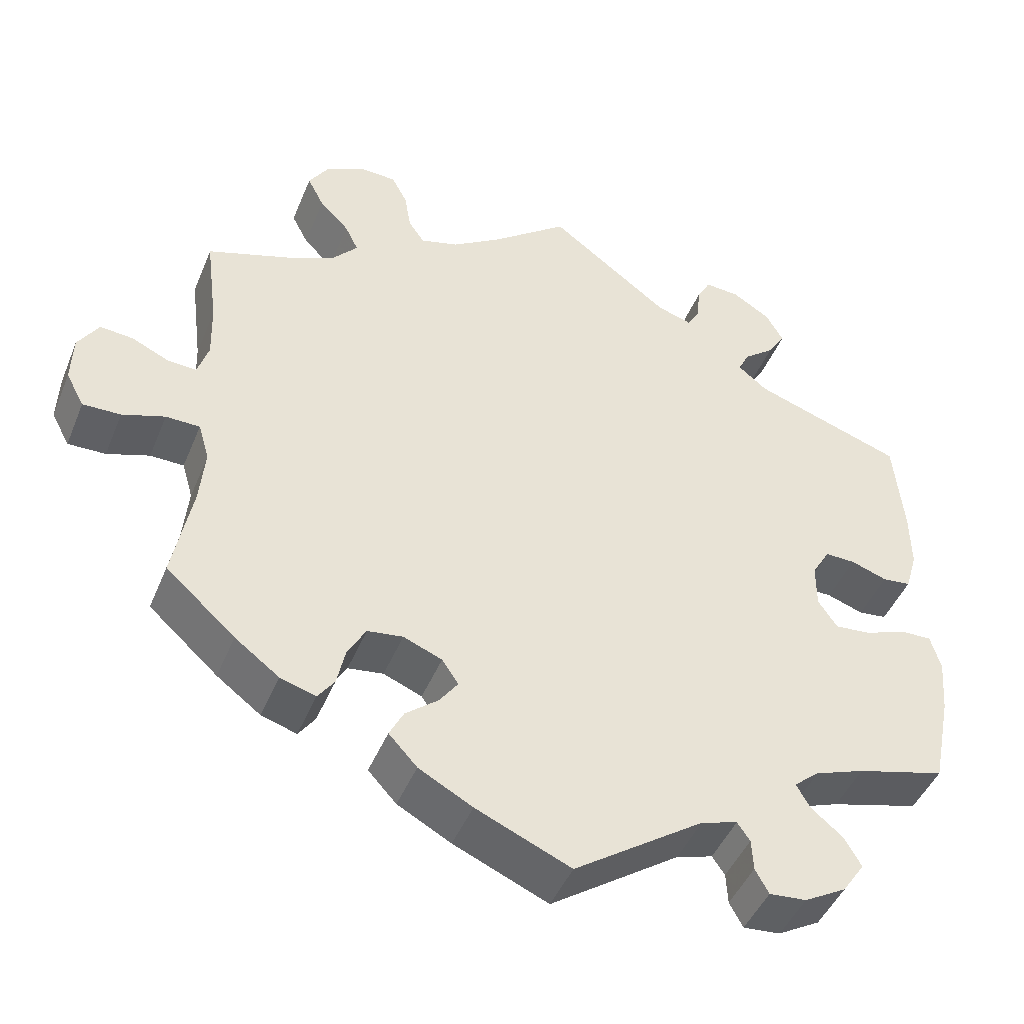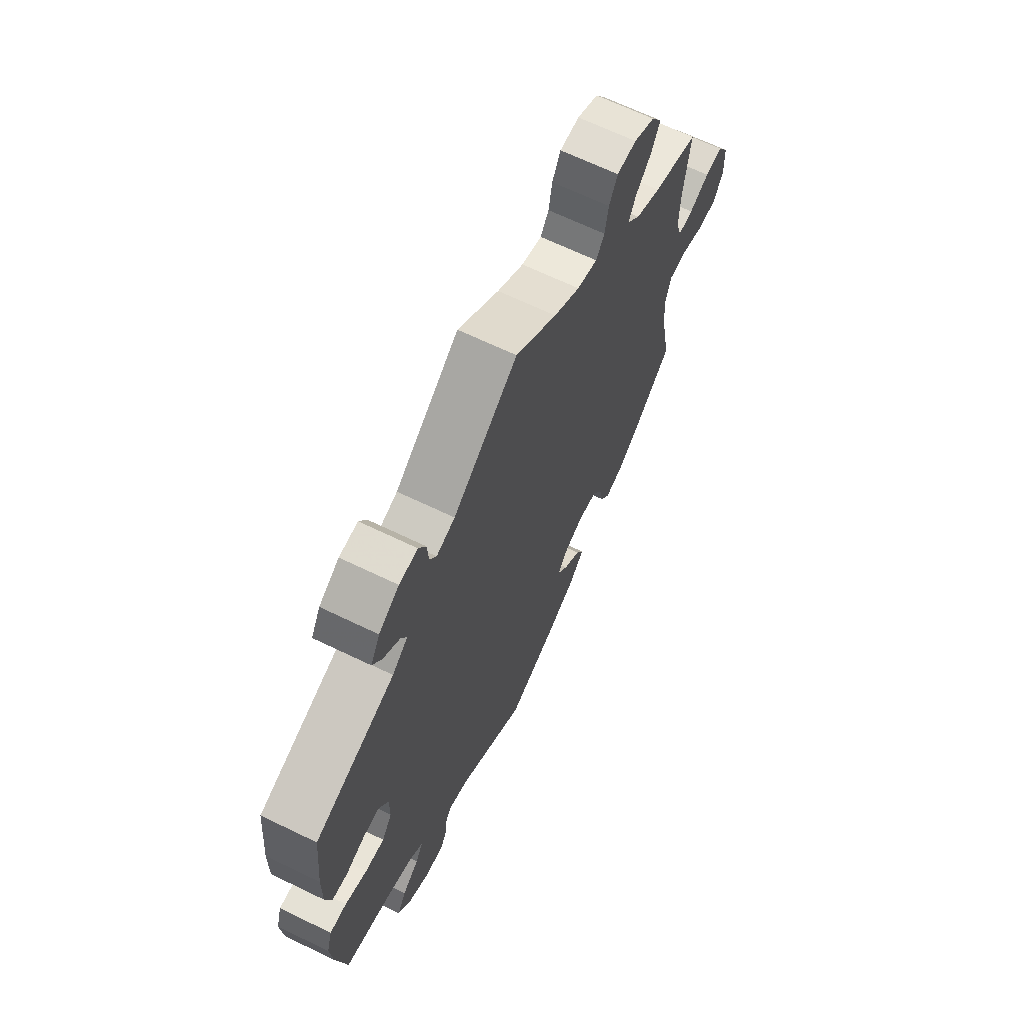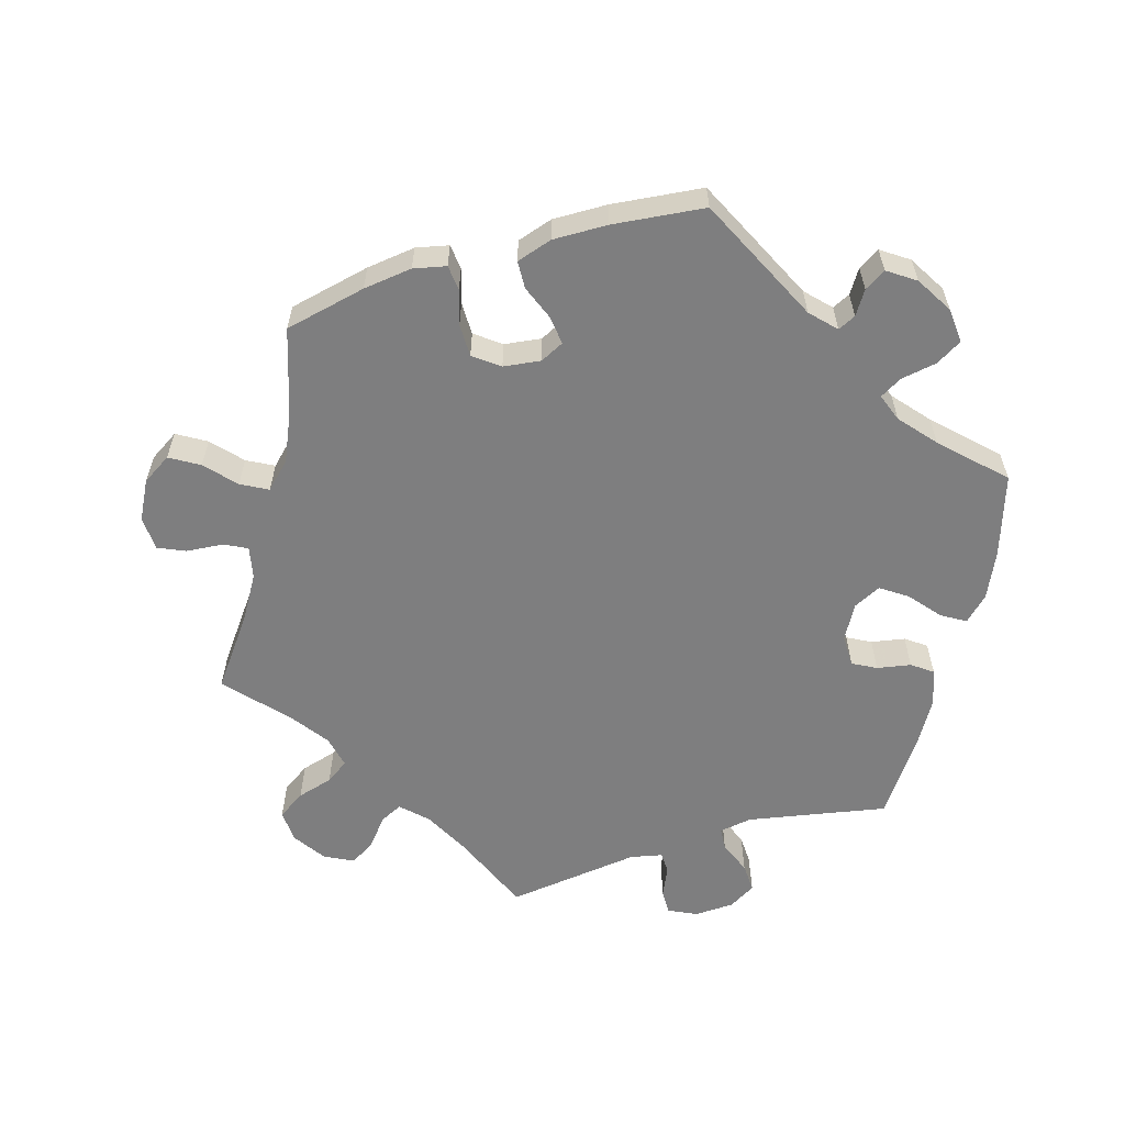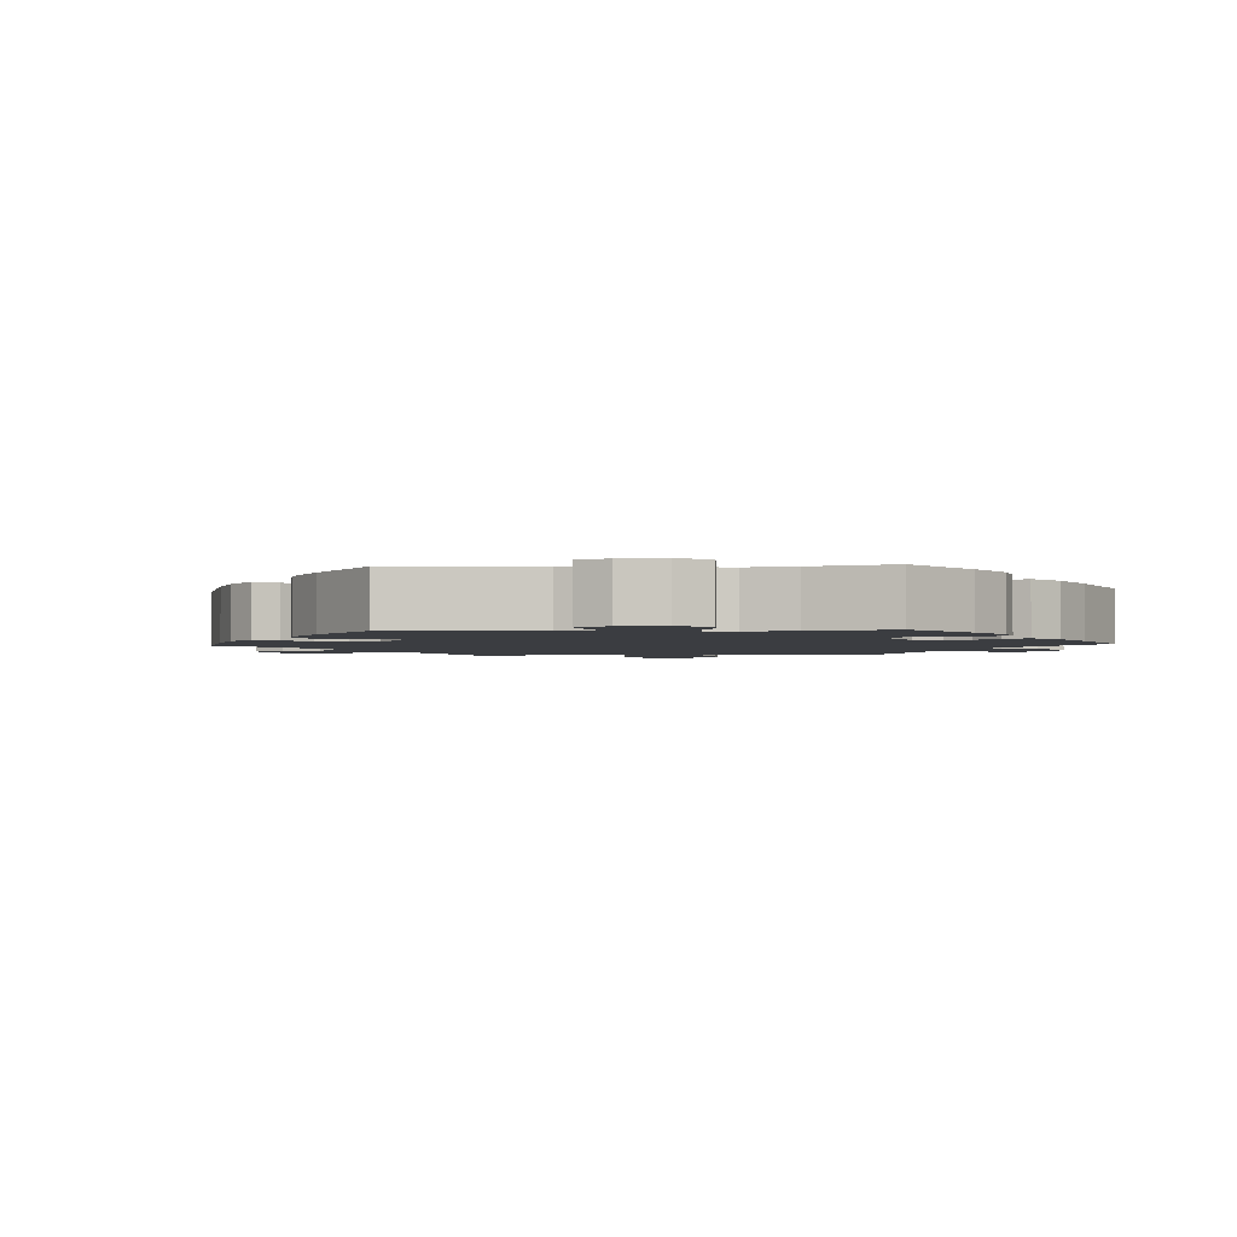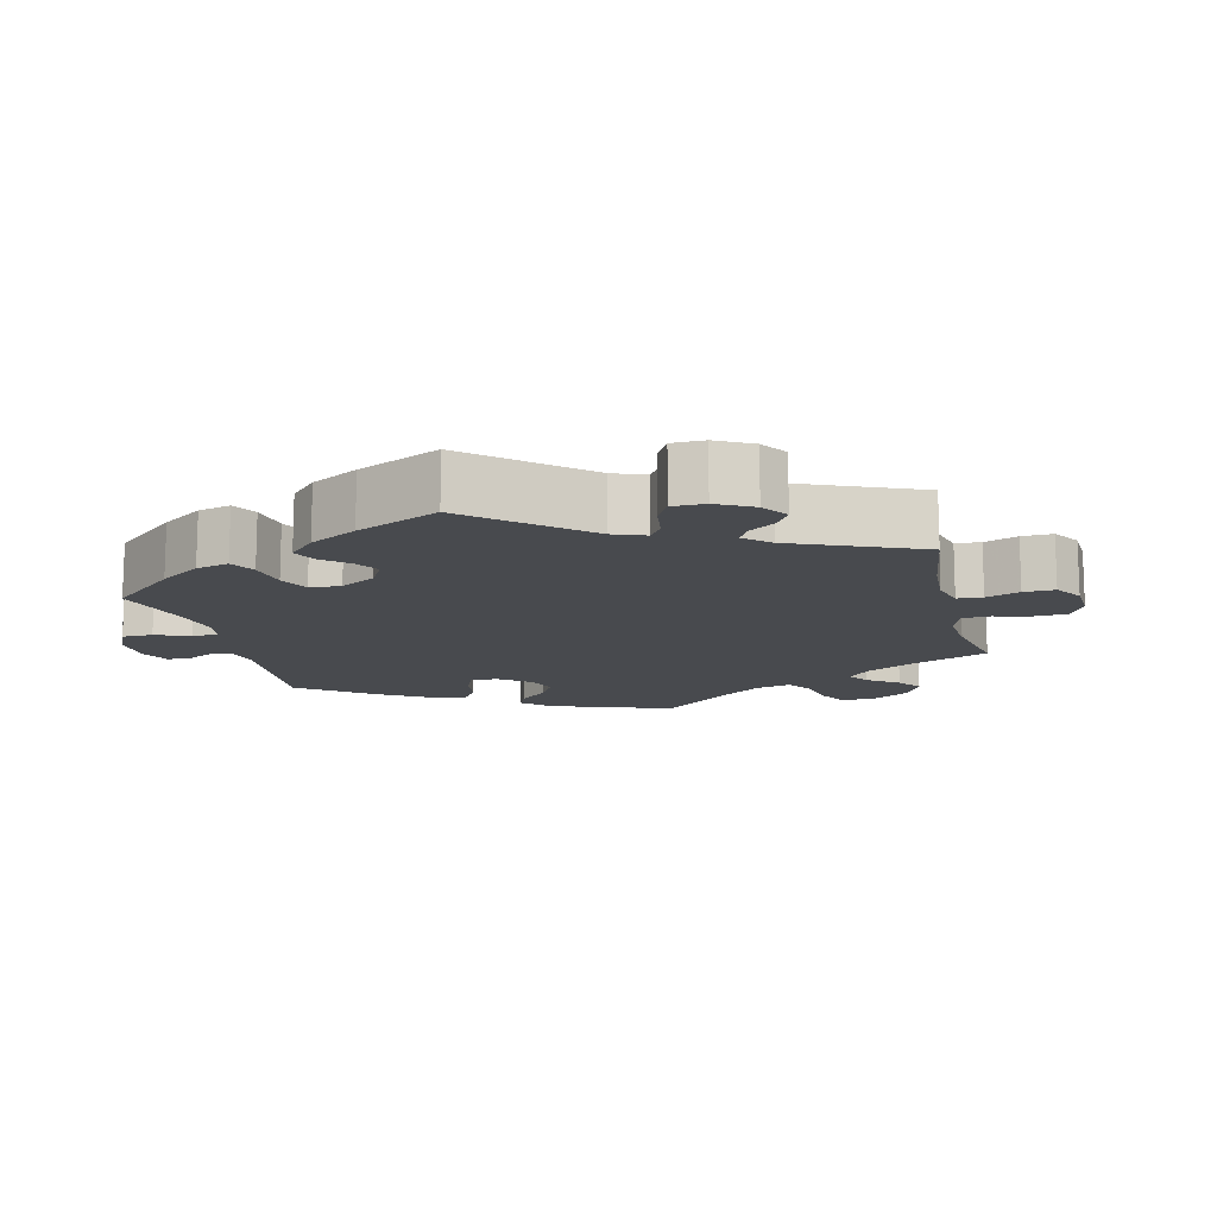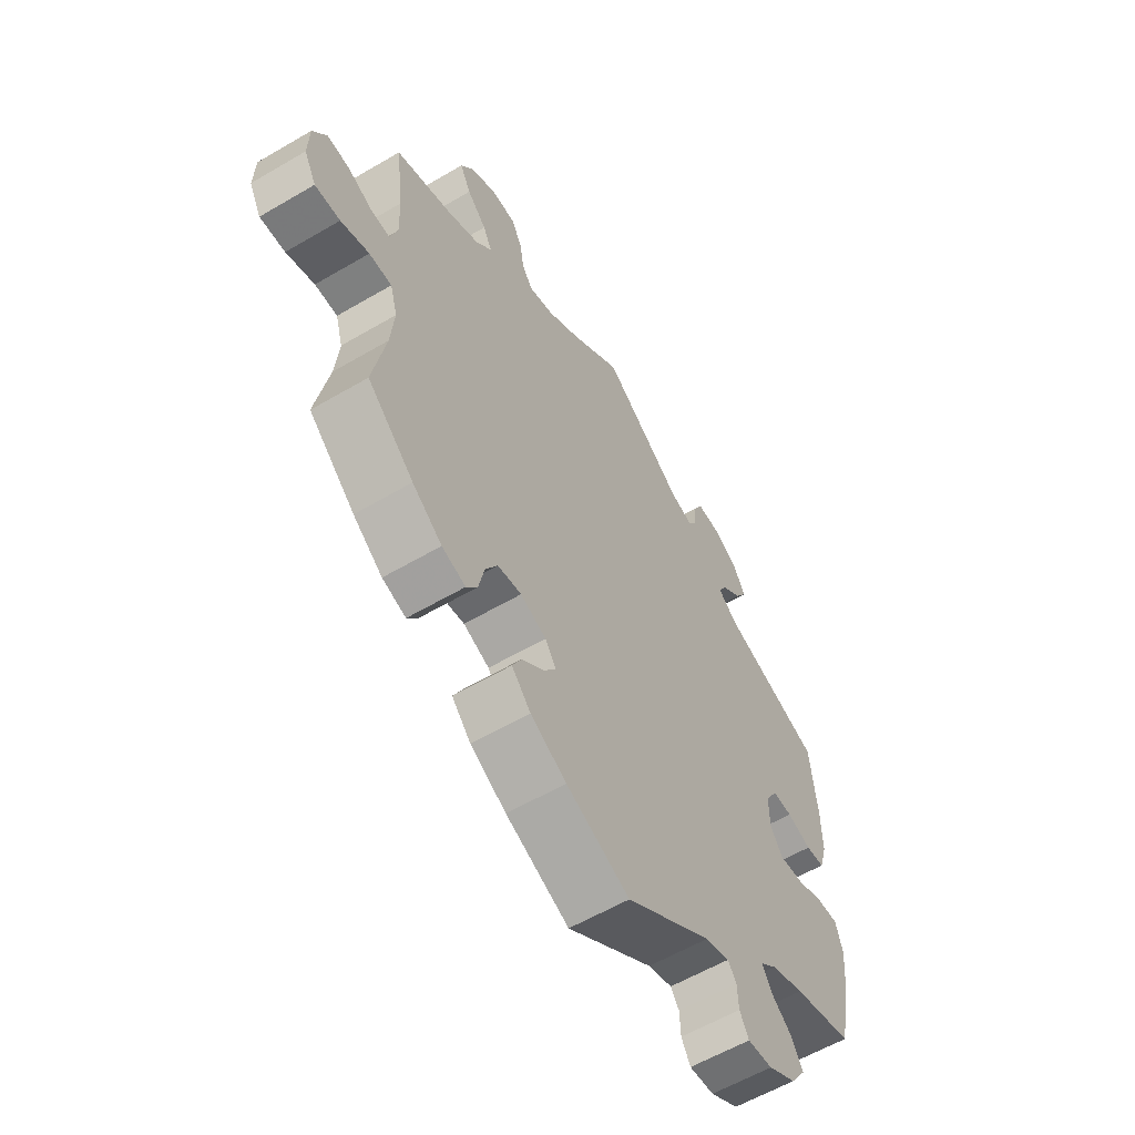
<metadata>
{"format":"obj","ext":"obj","renderer":"f3d","projection":"perspective","resolution":1024,"background":"white","views":[{"elev":-45.4,"azim":158.4,"up":"+Z"},{"elev":66.5,"azim":-64.1,"up":"+Z"},{"elev":-59.4,"azim":167.0,"up":"+Y"},{"elev":-2.4,"azim":-146.4,"up":"+Y"},{"elev":-13.1,"azim":-46.2,"up":"+Y"},{"elev":-58.9,"azim":121.2,"up":"+Z"}]}
</metadata>
<code>
v -0.524 0.07 -0.17
v -0.53 0.07 -0.1
v -0.517 0.07 -0.055
v -0.477 0.07 -0.056
v -0.425 0.07 -0.076
v -0.379 0.07 -0.08
v -0.355 0.07 -0.044
v -0.355 0.07 0.012
v -0.378 0.07 0.051
v -0.416 0.07 0.05
v -0.462 0.07 0.034
v -0.498 0.07 0.038
v -0.513 0.07 0.089
v -0.512 0.07 0.164
v -0.5 0.07 0.289
v -0.31 0.07 0.354
v -0.273 0.07 0.384
v -0.287 0.07 0.413
v -0.326 0.07 0.444
v -0.348 0.07 0.479
v -0.326 0.07 0.518
v -0.278 0.07 0.548
v -0.234 0.07 0.551
v -0.217 0.07 0.52
v -0.213 0.07 0.475
v -0.197 0.07 0.449
v -0.153 0.07 0.463
v 0 0.07 0.578
v 0.098 0.07 0.502
v 0.16 0.07 0.462
v 0.208 0.07 0.449
v 0.228 0.07 0.478
v 0.236 0.07 0.527
v 0.256 0.07 0.565
v 0.302 0.07 0.567
v 0.352 0.07 0.542
v 0.377 0.07 0.503
v 0.356 0.07 0.462
v 0.319 0.07 0.424
v 0.302 0.07 0.389
v 0.333 0.07 0.354
v 0.393 0.07 0.326
v 0.501 0.07 0.29
v 0.486 0.07 0.171
v 0.484 0.07 0.1
v 0.498 0.07 0.056
v 0.534 0.07 0.058
v 0.582 0.07 0.08
v 0.624 0.07 0.084
v 0.65 0.07 0.043
v 0.652 0.07 -0.018
v 0.629 0.07 -0.061
v 0.581 0.07 -0.06
v 0.527 0.07 -0.042
v 0.484 0.07 -0.043
v 0.47 0.07 -0.091
v 0.477 0.07 -0.164
v 0.501 0.07 -0.288
v 0.413 0.07 -0.367
v 0.357 0.07 -0.409
v 0.312 0.07 -0.423
v 0.291 0.07 -0.394
v 0.28 0.07 -0.344
v 0.257 0.07 -0.304
v 0.212 0.07 -0.298
v 0.163 0.07 -0.318
v 0.142 0.07 -0.349
v 0.166 0.07 -0.382
v 0.207 0.07 -0.415
v 0.225 0.07 -0.45
v 0.189 0.07 -0.489
v 0.121 0.07 -0.526
v 0.001 0.07 -0.578
v -0.163 0.07 -0.465
v -0.209 0.07 -0.451
v -0.225 0.07 -0.474
v -0.227 0.07 -0.514
v -0.244 0.07 -0.545
v -0.291 0.07 -0.541
v -0.344 0.07 -0.511
v -0.372 0.07 -0.47
v -0.351 0.07 -0.433
v -0.311 0.07 -0.4
v -0.293 0.07 -0.369
v -0.325 0.07 -0.342
v -0.388 0.07 -0.319
v -0.5 0.07 -0.289
v -0.524 0 -0.17
v -0.53 0 -0.1
v -0.517 0 -0.055
v -0.477 0 -0.056
v -0.425 0 -0.076
v -0.379 0 -0.08
v -0.355 0 -0.044
v -0.355 0 0.012
v -0.378 0 0.051
v -0.416 0 0.05
v -0.462 0 0.034
v -0.498 0 0.038
v -0.513 0 0.089
v -0.512 0 0.164
v -0.5 0 0.289
v -0.31 0 0.354
v -0.273 0 0.384
v -0.287 0 0.413
v -0.326 0 0.444
v -0.348 0 0.479
v -0.326 0 0.518
v -0.278 0 0.548
v -0.234 0 0.551
v -0.217 0 0.52
v -0.213 0 0.475
v -0.197 0 0.449
v -0.153 0 0.463
v 0 0 0.578
v 0.098 0 0.502
v 0.16 0 0.462
v 0.208 0 0.449
v 0.228 0 0.478
v 0.236 0 0.527
v 0.256 0 0.565
v 0.302 0 0.567
v 0.352 0 0.542
v 0.377 0 0.503
v 0.356 0 0.462
v 0.319 0 0.424
v 0.302 0 0.389
v 0.333 0 0.354
v 0.393 0 0.326
v 0.501 0 0.29
v 0.486 0 0.171
v 0.484 0 0.1
v 0.498 0 0.056
v 0.534 0 0.058
v 0.582 0 0.08
v 0.624 0 0.084
v 0.65 0 0.043
v 0.652 0 -0.018
v 0.629 0 -0.061
v 0.581 0 -0.06
v 0.527 0 -0.042
v 0.484 0 -0.043
v 0.47 0 -0.091
v 0.477 0 -0.164
v 0.501 0 -0.288
v 0.413 0 -0.367
v 0.357 0 -0.409
v 0.312 0 -0.423
v 0.291 0 -0.394
v 0.28 0 -0.344
v 0.257 0 -0.304
v 0.212 0 -0.298
v 0.163 0 -0.318
v 0.142 0 -0.349
v 0.166 0 -0.382
v 0.207 0 -0.415
v 0.225 0 -0.45
v 0.189 0 -0.489
v 0.121 0 -0.526
v 0.001 0 -0.578
v -0.163 0 -0.465
v -0.209 0 -0.451
v -0.225 0 -0.474
v -0.227 0 -0.514
v -0.244 0 -0.545
v -0.291 0 -0.541
v -0.344 0 -0.511
v -0.372 0 -0.47
v -0.351 0 -0.433
v -0.311 0 -0.4
v -0.293 0 -0.369
v -0.325 0 -0.342
v -0.388 0 -0.319
v -0.5 0 -0.289
f 86 87 1 2
f 85 86 2 3
f 84 85 3 4
f 80 81 82 83
f 80 83 84
f 79 80 84
f 76 77 78 79
f 75 76 79 84
f 74 75 84 4
f 68 69 70 71
f 67 68 71 72
f 60 61 62 63
f 60 63 64
f 57 58 59 60
f 56 57 60 64
f 55 56 64 65
f 51 52 53 54
f 51 54 55
f 50 51 55
f 47 48 49 50
f 46 47 50 55
f 45 46 55 65
f 42 43 44
f 41 42 44 45
f 40 41 45 65
f 36 37 38 39
f 36 39 40
f 35 36 40
f 32 33 34 35
f 31 32 35 40
f 30 31 40 65
f 27 28 29
f 26 27 29 30
f 22 23 24 25
f 22 25 26
f 21 22 26
f 18 19 20 21
f 17 18 21 26
f 13 14 15 16
f 13 16 17
f 10 11 12 13
f 9 10 13 17
f 8 9 17 26
f 73 74 4 5
f 67 72 73 5
f 66 67 5 6
f 65 66 6 7
f 26 30 65
f 7 8 26 65
f 89 88 174 173
f 90 89 173 172
f 91 90 172 171
f 170 169 168 167
f 171 170 167
f 171 167 166
f 166 165 164 163
f 171 166 163 162
f 91 171 162 161
f 158 157 156 155
f 159 158 155 154
f 150 149 148 147
f 151 150 147
f 147 146 145 144
f 151 147 144 143
f 152 151 143 142
f 141 140 139 138
f 142 141 138
f 142 138 137
f 137 136 135 134
f 142 137 134 133
f 152 142 133 132
f 131 130 129
f 132 131 129 128
f 152 132 128 127
f 126 125 124 123
f 127 126 123
f 127 123 122
f 122 121 120 119
f 127 122 119 118
f 152 127 118 117
f 116 115 114
f 117 116 114 113
f 112 111 110 109
f 113 112 109
f 113 109 108
f 108 107 106 105
f 113 108 105 104
f 103 102 101 100
f 104 103 100
f 100 99 98 97
f 104 100 97 96
f 113 104 96 95
f 92 91 161 160
f 92 160 159 154
f 93 92 154 153
f 94 93 153 152
f 152 117 113
f 152 113 95 94
f 1 88 89 2
f 2 89 90 3
f 3 90 91 4
f 4 91 92 5
f 5 92 93 6
f 6 93 94 7
f 7 94 95 8
f 8 95 96 9
f 9 96 97 10
f 10 97 98 11
f 11 98 99 12
f 12 99 100 13
f 13 100 101 14
f 14 101 102 15
f 15 102 103 16
f 16 103 104 17
f 17 104 105 18
f 18 105 106 19
f 19 106 107 20
f 20 107 108 21
f 21 108 109 22
f 22 109 110 23
f 23 110 111 24
f 24 111 112 25
f 25 112 113 26
f 26 113 114 27
f 27 114 115 28
f 28 115 116 29
f 29 116 117 30
f 30 117 118 31
f 31 118 119 32
f 32 119 120 33
f 33 120 121 34
f 34 121 122 35
f 35 122 123 36
f 36 123 124 37
f 37 124 125 38
f 38 125 126 39
f 39 126 127 40
f 40 127 128 41
f 41 128 129 42
f 42 129 130 43
f 43 130 131 44
f 44 131 132 45
f 45 132 133 46
f 46 133 134 47
f 47 134 135 48
f 48 135 136 49
f 49 136 137 50
f 50 137 138 51
f 51 138 139 52
f 52 139 140 53
f 53 140 141 54
f 54 141 142 55
f 55 142 143 56
f 56 143 144 57
f 57 144 145 58
f 58 145 146 59
f 59 146 147 60
f 60 147 148 61
f 61 148 149 62
f 62 149 150 63
f 63 150 151 64
f 64 151 152 65
f 65 152 153 66
f 66 153 154 67
f 67 154 155 68
f 68 155 156 69
f 69 156 157 70
f 70 157 158 71
f 71 158 159 72
f 72 159 160 73
f 73 160 161 74
f 74 161 162 75
f 75 162 163 76
f 76 163 164 77
f 77 164 165 78
f 78 165 166 79
f 79 166 167 80
f 80 167 168 81
f 81 168 169 82
f 82 169 170 83
f 83 170 171 84
f 84 171 172 85
f 85 172 173 86
f 86 173 174 87
f 87 174 88 1

</code>
